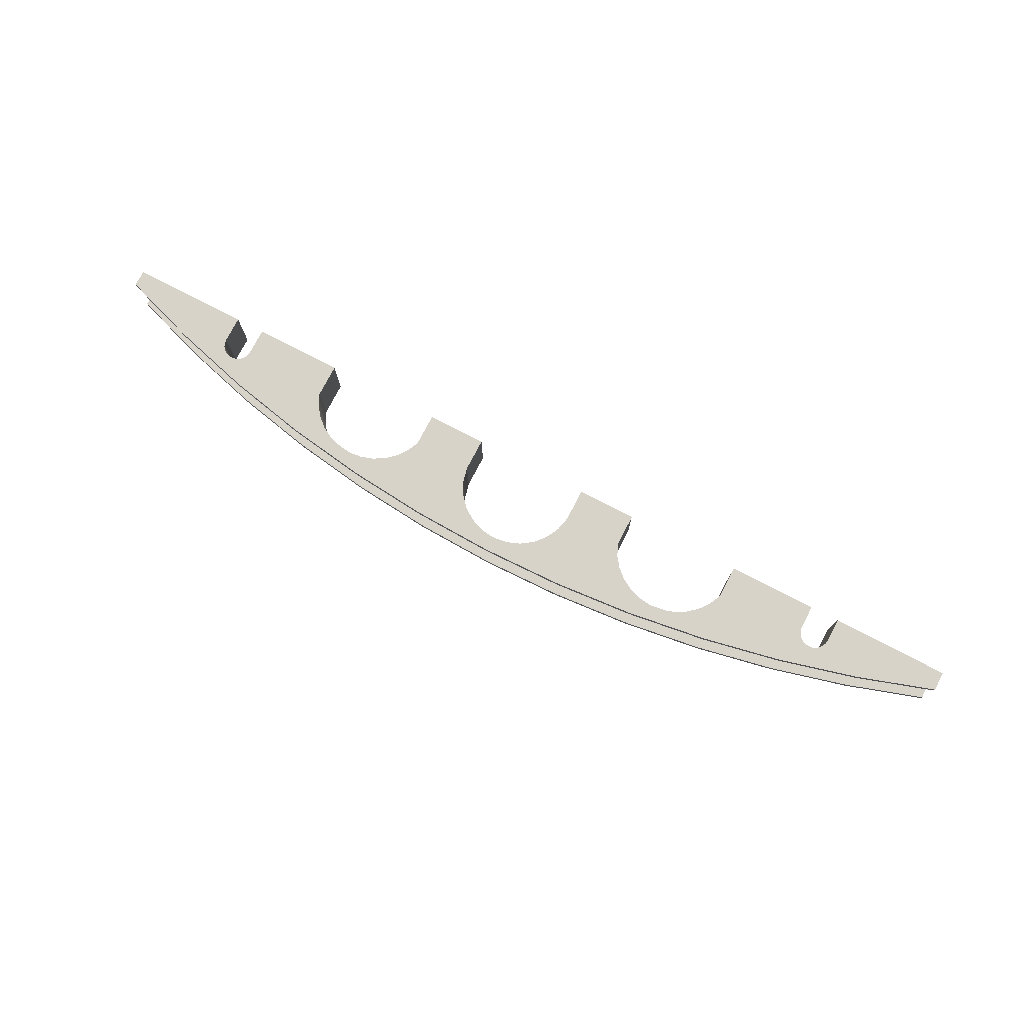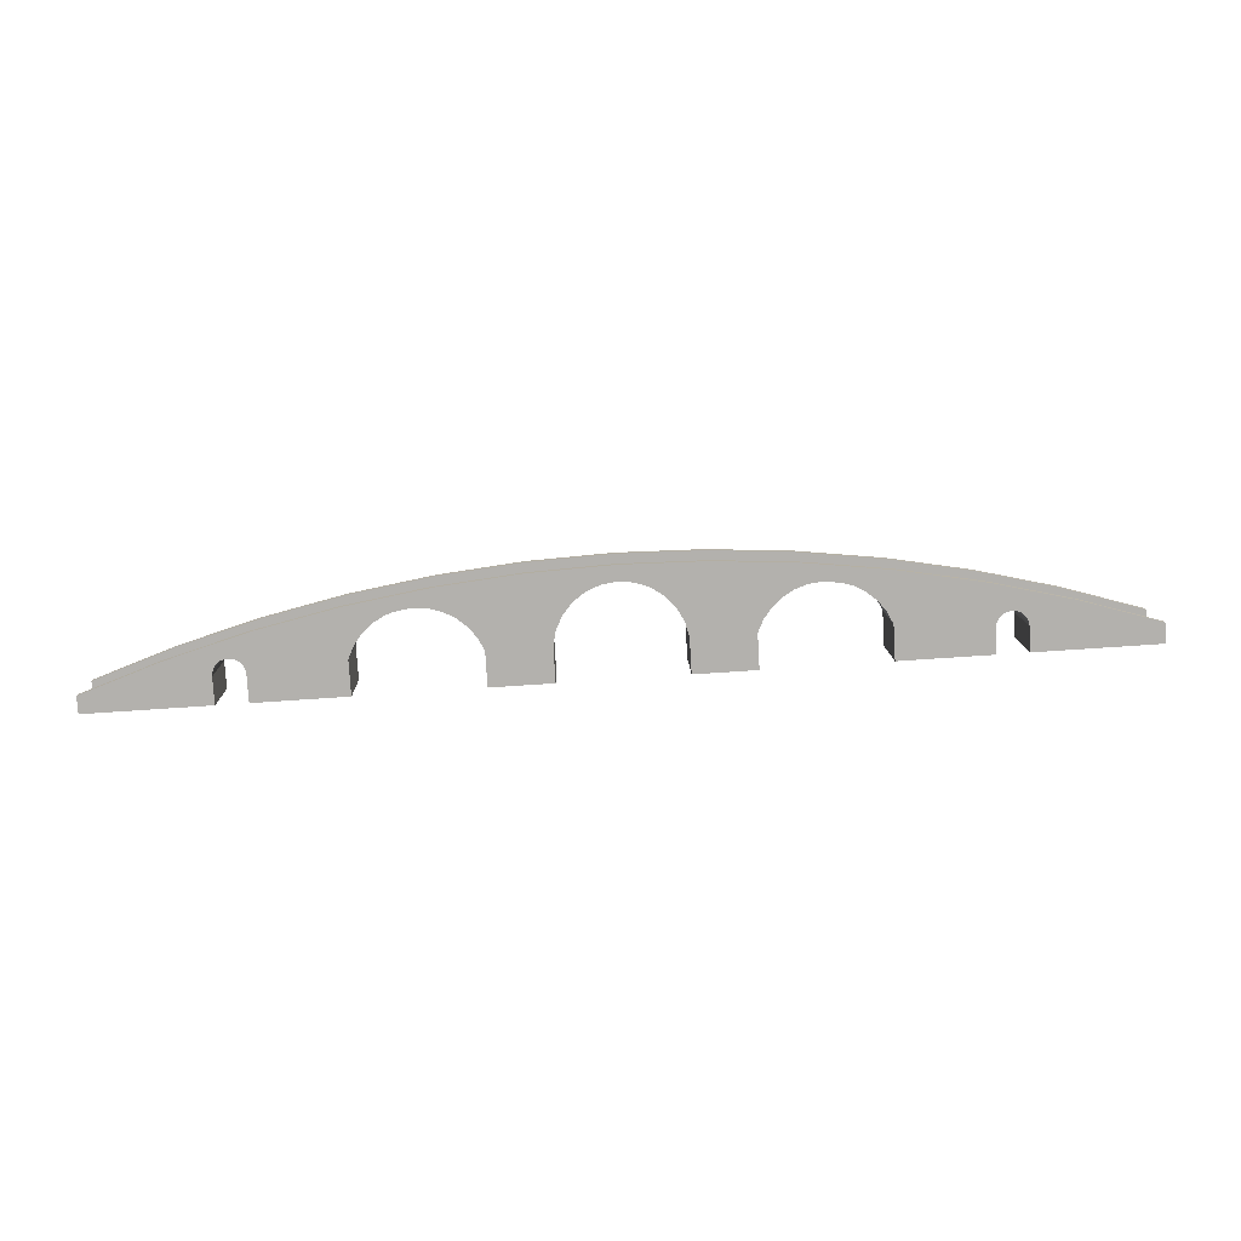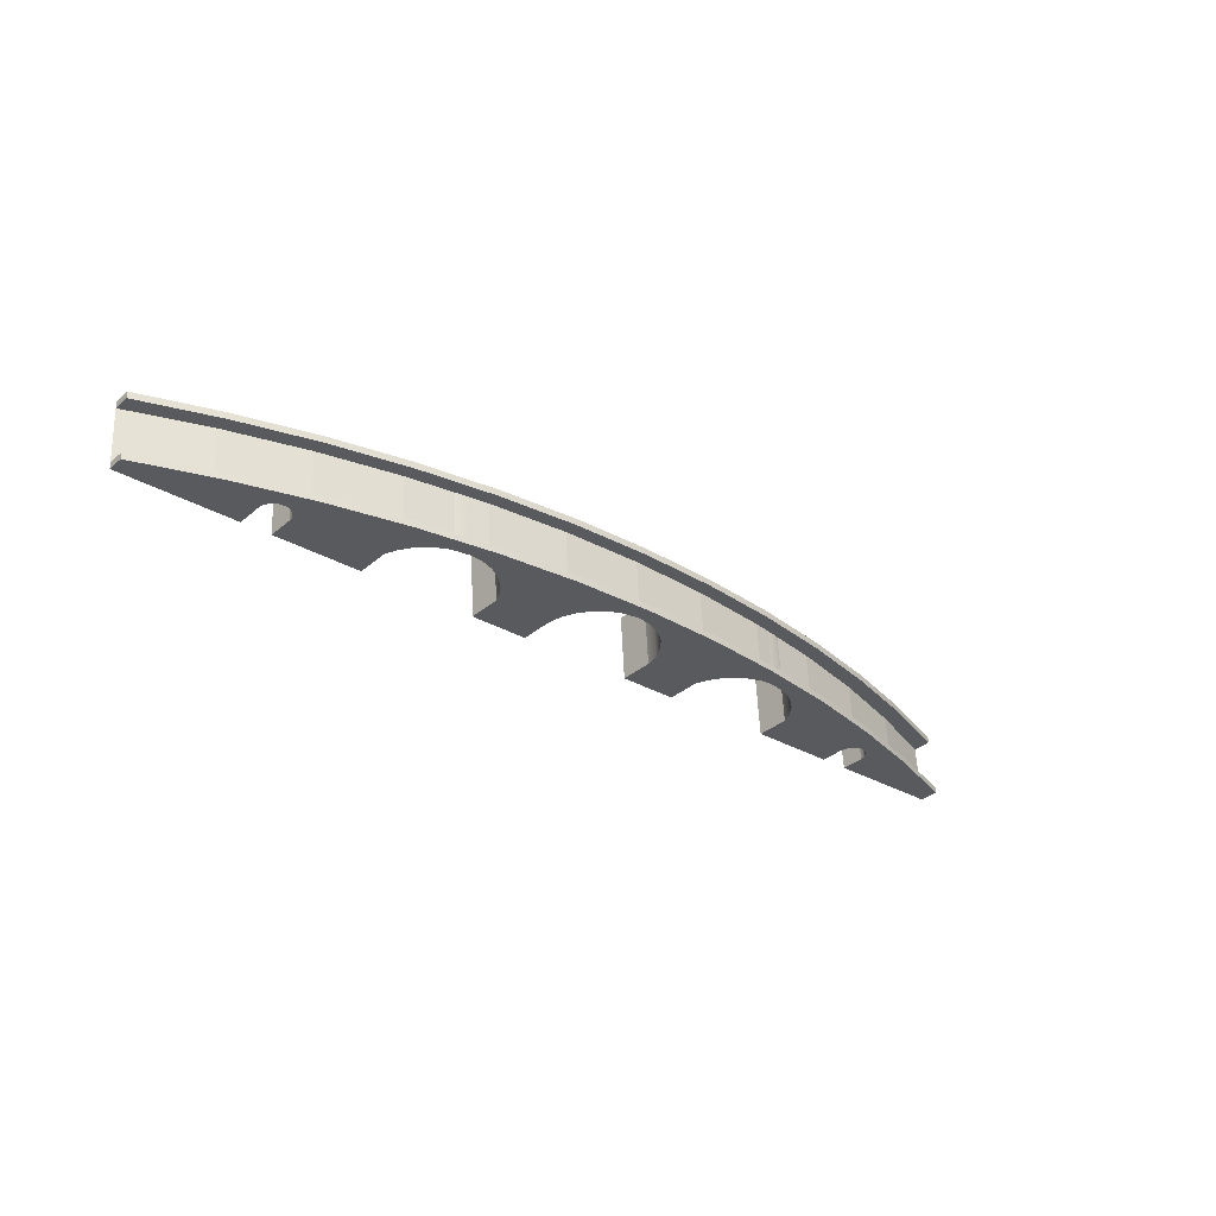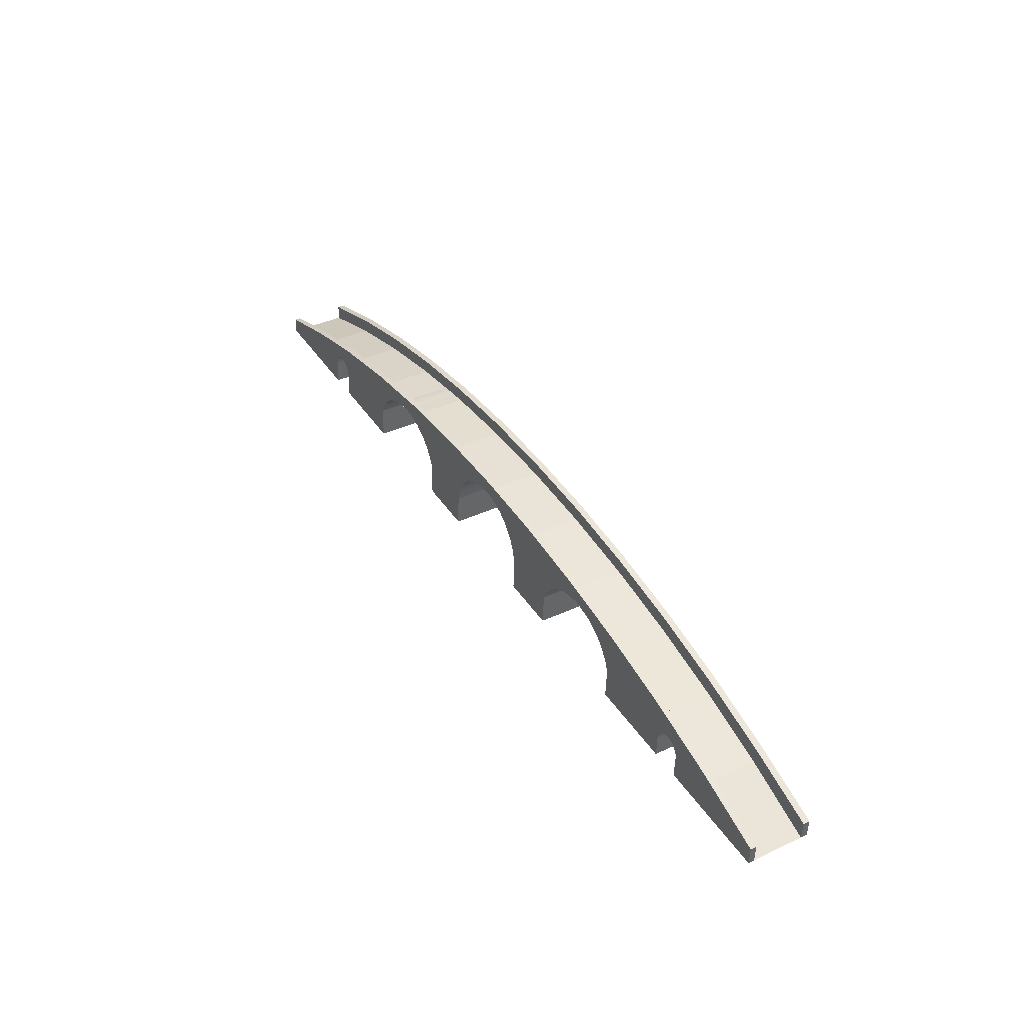
<metadata>
{"format":"obj","ext":"obj","renderer":"f3d","projection":"perspective","resolution":1024,"background":"white","views":[{"elev":79.1,"azim":-153.6,"up":"+Z"},{"elev":-76.7,"azim":-177.7,"up":"+Z"},{"elev":-31.5,"azim":137.4,"up":"+Z"},{"elev":42.7,"azim":-118.9,"up":"+Y"}]}
</metadata>
<code>
o 3d-model
v 102.4 -1.608 -13.13
v 74.37 -1.059 -12.37
v 74.59 9.28 -11.96
v 102.5 6.504 -12.81
v 102.7 7.708 -12.77
v 103.2 8.824 -12.74
v 72.92 12.97 -11.77
v 104 9.775 -12.72
v 104.9 10.5 -12.72
v 106.1 10.94 -12.73
v 107.3 11.08 -12.76
v 102.7 13.01 -12.56
v 108.5 10.89 -12.8
v 111.9 10.22 -12.92
v 109.6 10.41 -12.85
v 110.6 9.646 -12.9
v 111.3 8.665 -12.96
v 111.7 7.531 -13.02
v 125.2 6.253 -13.42
v 111.9 6.321 -13.07
v 149 -2.524 -14.4
v 111.7 -1.791 -13.38
v 70.54 16.25 -11.58
v 100.8 13.57 -12.49
v 93.38 15.32 -12.22
v 76.04 19.4 -11.6
v 67.55 18.98 -11.4
v 64.06 21.03 -11.22
v 74.8 19.62 -11.56
v 61.42 21.93 -11.12
v -18.94 0.7729 -9.821
v -37.6 1.139 -9.312
v -37.38 11.48 -8.911
v -18.72 11.11 -9.42
v -39.04 15.17 -8.722
v -17.59 15.54 -9.275
v -41.42 18.45 -8.53
v -15.43 19.57 -9.174
v -44.42 21.17 -8.343
v -12.36 22.95 -9.122
v -47.91 23.23 -8.17
v -51.75 24.53 -8.017
v -8.56 25.5 -9.123
v -55.77 25.03 -7.891
v -50.52 25.72 -8.002
v -37.07 26.68 -8.321
v -4.26 27.05 -9.176
v -25.14 27.53 -8.604
v 0.2871 27.51 -9.278
v -18.38 27.6 -8.78
v 0.2929 27.8 -9.267
v -111.5 9.1 13.67
v -111.7 1.791 13.38
v -112.2 2.604 -7.277
v -112.1 9.913 -6.993
v -51.2 23.72 12.64
v -55.22 24.21 12.77
v 112.3 6.718 7.643
v 111.8 7.852 7.7
v 112.4 5.508 7.592
v 18.6 10.38 -10.44
v 19.15 9.565 10.22
v 18.21 14.03 10.42
v 17.66 14.85 -10.24
v 18.94 -0.7729 9.821
v 18.39 0.04033 -10.84
v -111.9 11.12 -6.951
v -111.4 10.3 13.71
v -111.4 12.23 -6.92
v -110.9 11.42 13.74
v 71.09 15.44 9.077
v 68.09 18.16 9.264
v 39.08 13.64 -10.85
v 39.62 12.82 9.808
v 37.81 9.199 9.714
v 37.26 10.01 -10.95
v 41.59 16.82 -10.79
v 42.14 16.01 9.867
v -149.6 3.337 -6.26
v -125.4 11.17 -6.593
v -112 14.62 -6.811
v -110.7 13.18 -6.903
v -109.7 13.91 -6.9
v -108.5 14.35 -6.913
v -107.3 14.48 -6.94
v -72.89 15.84 -7.799
v -106.1 14.3 -6.979
v -105 13.81 -7.028
v -104.1 13.05 -7.083
v -74.71 12.21 -7.894
v -103.3 12.07 -7.14
v -102.9 10.94 -7.197
v -102.8 9.73 -7.248
v -74.92 1.872 -8.295
v -102.9 2.421 -7.532
v -102.6 17.04 -6.964
v -70.38 19.02 -7.74
v -100.7 17.53 -6.995
v -93.23 18.98 -7.136
v -75.74 22.38 -7.466
v -67.27 21.62 -7.72
v -63.7 23.54 -7.739
v -74.49 22.55 -7.492
v -61.03 24.33 -7.779
v 64.6 20.22 9.438
v 60.77 21.52 9.59
v 60.22 22.33 -11.07
v -124.8 10.37 14.07
v -72.35 15.02 12.86
v -74.16 11.4 12.77
v -69.83 18.2 12.92
v 0.8411 27.02 11.39
v -24.6 26.75 12.06
v -63.15 22.73 12.92
v -66.72 20.81 12.94
v 52.7 21.68 9.81
v 48.82 20.53 9.868
v 48.27 21.34 -10.79
v 52.16 22.49 -10.85
v 111.1 8.833 7.757
v -102.4 1.608 13.13
v -74.37 1.059 12.37
v -102.2 8.917 13.41
v -102.3 10.13 13.46
v -102.8 11.26 13.52
v -103.5 12.24 13.58
v -104.5 13 13.63
v -105.6 13.49 13.68
v -106.8 13.67 13.72
v -100.2 16.73 13.67
v -108 13.54 13.75
v -109.1 13.09 13.76
v -110.1 12.37 13.76
v -149 2.524 14.4
v -75.2 21.6 13.2
v -60.28 23.58 12.88
v 112.2 -2.604 7.277
v 149.6 -3.337 6.26
v 125.7 5.452 7.238
v 110.2 9.593 7.812
v 109 10.08 7.861
v 101.3 12.78 8.171
v 107.8 10.26 7.9
v 73.47 12.16 8.885
v 76.59 18.62 9.057
v 61.77 21.18 9.55
v 106.6 10.13 7.927
v 105.5 9.684 7.94
v 104.5 8.962 7.937
v 103.8 8.011 7.92
v 75.13 8.466 8.696
v 103.3 6.895 7.889
v 103.1 5.691 7.846
v 102.9 -2.421 7.532
v 74.92 -1.872 8.295
v 56.74 22.01 9.716
v 57.42 21.93 9.695
v 51.53 22.95 9.891
v 9.591 24.34 11.06
v 13.28 21.65 10.85
v 45.24 18.61 9.887
v 16.21 18.14 10.64
v 37.6 -1.139 9.312
v 26.25 25.75 10.67
v 5.358 26.06 11.24
v 0.8344 26.7 11.38
v -3.713 26.23 11.48
v -8.013 24.68 11.54
v -49.98 24.94 12.66
v -11.81 22.14 11.54
v -47.36 22.42 12.49
v -43.87 20.36 12.32
v -14.88 18.75 11.49
v -40.88 17.64 12.13
v -17.05 14.73 11.38
v -38.5 14.36 11.94
v -18.17 10.3 11.24
v -36.84 10.66 11.75
v -37.05 0.326 11.35
v -18.39 -0.04033 10.84
v -55.9 24.16 12.79
v 149.7 1.789 6.459
v 125.8 10.29 7.427
v 101.4 17.39 8.352
v 76.64 23.07 9.231
v 51.6 27.3 10.06
v -49.73 29.58 12.83
v -74.93 26.48 13.38
v -99.92 21.92 13.86
v -124.6 15.93 14.28
v -148.9 8.513 14.63
v 26.37 30.07 10.84
v -24.39 31.22 12.23
v 1.007 31.38 11.56
v 44.7 19.42 -10.77
v 56.2 22.83 -10.94
v 9.044 25.15 -9.603
v 12.73 22.46 -9.807
v -59.26 23.88 12.86
v -59.81 24.69 -7.797
v 15.66 18.96 -10.02
v 37.05 -0.326 -11.35
v 50.98 23.73 -10.77
v 37.58 25.21 -10.36
v 4.811 26.87 -9.423
v 25.7 26.53 -9.99
v 18.94 26.87 -9.798
v -149.4 9.326 -6.027
v -125.1 16.73 -6.379
v -100.5 22.71 -6.798
v -75.48 27.26 -7.281
v -50.27 30.35 -7.827
v 51.05 28.07 -10.6
v 25.82 30.84 -9.823
v -24.93 31.99 -8.434
v 0.4587 32.15 -9.1
v 76.08 23.85 -11.43
v 100.8 18.18 -12.31
v 125.2 11.09 -13.23
v 149.1 2.602 -14.2
v -149.1 2.606 12.31
v -149.5 3.26 -4.303
v 149.5 -3.255 4.171
v 149.1 -2.601 -12.44
v 51.03 23.65 -8.814
v 76.09 19.33 -9.648
v -100.4 22.64 -4.842
v -125.1 16.65 -4.423
v -100.2 16.82 11.58
v -75.25 21.68 11.11
v 101.3 17.47 6.263
v 125.7 10.37 5.338
v -124.9 10.45 11.98
v -148.9 8.595 12.54
v -50.22 30.28 -5.87
v -75.43 27.18 -5.325
v -24.88 31.91 -6.478
v 149.2 2.526 -12.25
v -149.4 9.249 -4.071
v -125.3 11.09 -4.636
v -100.7 17.45 -5.039
v -49.78 29.66 10.75
v -24.44 31.3 10.14
v 0.5106 32.07 -7.144
v -124.7 16.01 12.19
v -99.97 22.01 11.77
v -75.69 22.31 -5.51
v -50.47 25.64 -6.046
v 100.8 13.49 -10.53
v 125.3 11.01 -11.28
v 100.9 18.1 -10.35
v 25.87 30.77 -7.867
v 149.6 1.872 4.37
v -50.03 25.02 10.57
v -24.65 26.83 9.969
v -74.99 26.56 11.29
v 76.14 23.77 -9.474
v 51.1 28 -8.645
v 125.6 5.534 5.149
v 101.3 12.86 6.082
v 76.54 18.7 6.968
v 76.58 23.15 7.142
v 51.47 23.03 7.803
v 26.19 25.84 8.583
v 51.55 27.38 7.972
v 0.7857 27.11 9.306
v 26.31 30.16 8.75
v 0.9518 31.46 9.473
v -25.09 27.45 -6.647
v 0.3448 27.72 -7.311
v 25.75 26.45 -8.034
v 125.2 6.176 -11.47
f 2 4 1
f 5 3 6
f 6 7 8
f 9 7 10
f 10 12 11
f 13 12 14
f 15 14 16
f 17 14 18
f 18 19 20
f 19 22 20
f 7 24 12
f 25 23 26
f 26 27 28
f 29 28 30
f 32 34 31
f 33 36 34
f 35 38 36
f 38 39 40
f 40 41 42
f 43 42 44
f 44 46 43
f 43 48 47
f 47 50 49
f 49 50 51
f 53 55 52
f 56 44 42
f 58 17 18
f 60 18 20
f 62 64 61
f 62 66 65
f 68 55 67
f 70 67 69
f 72 23 71
f 74 76 73
f 77 74 73
f 54 80 55
f 67 80 81
f 69 81 82
f 83 81 84
f 85 81 86
f 87 86 88
f 89 86 90
f 91 90 92
f 93 90 94
f 93 94 95
f 86 96 97
f 96 99 97
f 97 100 101
f 101 103 102
f 102 103 104
f 106 28 105
f 81 108 96
f 96 108 98
f 86 110 90
f 111 86 97
f 112 48 113
f 114 101 102
f 117 119 116
f 17 120 16
f 122 123 121
f 124 110 125
f 125 109 126
f 127 109 128
f 128 130 129
f 131 130 132
f 132 108 133
f 70 108 68
f 52 108 53
f 53 108 134
f 109 135 130
f 135 115 114
f 135 114 136
f 137 139 60
f 58 139 59
f 120 139 140
f 141 139 142
f 143 142 144
f 144 145 71
f 72 145 105
f 105 145 146
f 147 144 148
f 149 144 150
f 150 151 152
f 153 151 154
f 154 151 155
f 156 158 159
f 116 159 160
f 117 160 161
f 161 162 78
f 162 74 78
f 75 63 62
f 75 65 163
f 159 164 165
f 165 112 166
f 112 167 166
f 168 113 169
f 169 56 168
f 168 171 170
f 170 172 173
f 173 174 175
f 175 176 177
f 177 178 179
f 177 179 180
f 169 181 57
f 178 32 179
f 122 90 110
f 172 37 174
f 25 142 24
f 35 174 37
f 168 40 43
f 139 182 183
f 142 183 184
f 145 184 185
f 158 185 164
f 164 186 112
f 112 187 113
f 187 169 113
f 135 188 189
f 130 189 190
f 108 190 191
f 108 191 134
f 186 193 187
f 193 192 194
f 180 34 177
f 78 195 161
f 117 195 118
f 123 95 121
f 153 1 4
f 152 4 5
f 138 19 139
f 116 196 156
f 106 196 107
f 99 130 100
f 103 169 44
f 44 169 45
f 80 79 108
f 124 91 92
f 93 124 92
f 160 197 198
f 38 175 36
f 170 38 40
f 114 200 199
f 201 160 198
f 64 162 201
f 111 101 115
f 127 89 126
f 91 126 89
f 164 51 112
f 143 13 141
f 140 13 15
f 120 15 16
f 66 76 202
f 76 64 73
f 73 201 77
f 195 201 198
f 118 198 119
f 119 197 196
f 196 204 203
f 197 206 204
f 205 207 206
f 207 49 51
f 149 9 148
f 148 10 147
f 143 10 11
f 75 202 76
f 151 2 155
f 144 23 7
f 3 144 7
f 175 34 36
f 171 42 41
f 204 158 203
f 178 35 33
f 82 70 69
f 133 83 132
f 132 84 131
f 80 208 209
f 81 209 96
f 96 210 98
f 99 210 100
f 100 211 103
f 44 211 45
f 45 212 46
f 48 212 50
f 51 212 213
f 213 215 214
f 214 215 216
f 207 213 206
f 204 213 217
f 203 217 196
f 29 217 26
f 217 25 26
f 24 218 12
f 218 14 12
f 19 219 220
f 19 220 21
f 26 158 145
f 158 196 203
f 196 26 29
f 158 206 164
f 46 169 48
f 221 108 222
f 222 108 79
f 98 108 130
f 131 85 129
f 128 85 87
f 128 88 127
f 60 22 137
f 19 223 21
f 21 223 224
f 150 5 6
f 8 150 6
f 57 200 44
f 12 139 14
f 14 139 19
f 139 24 142
f 48 169 113
f 169 100 135
f 207 164 206
f 100 130 135
f 50 112 51
f 171 39 172
f 166 205 165
f 165 197 159
f 72 28 27
f 168 47 167
f 167 49 166
f 142 26 145
f 225 196 203
f 29 226 26
f 228 210 227
f 130 230 229
f 183 231 232
f 134 233 221
f 134 234 191
f 236 212 235
f 237 212 215
f 66 163 202
f 238 21 224
f 222 208 239
f 240 81 80
f 96 241 98
f 193 242 243
f 237 216 244
f 190 246 189
f 247 103 100
f 44 248 45
f 226 25 26
f 25 249 24
f 250 218 219
f 252 216 214
f 182 232 253
f 169 255 254
f 188 242 187
f 257 213 217
f 251 217 218
f 259 253 232
f 260 232 231
f 261 231 262
f 263 262 264
f 264 265 266
f 266 242 255
f 242 254 255
f 230 256 246
f 229 246 245
f 233 245 234
f 233 234 221
f 265 243 242
f 243 267 268
f 192 265 186
f 108 229 233
f 269 50 48
f 50 270 51
f 248 46 45
f 46 269 48
f 270 207 51
f 207 271 206
f 135 254 230
f 32 180 31
f 255 112 266
f 145 260 261
f 142 259 260
f 164 263 264
f 272 21 19
f 271 204 206
f 204 225 203
f 194 267 192
f 227 211 236
f 241 99 98
f 99 247 100
f 238 219 220
f 185 231 184
f 228 208 209
f 189 256 188
f 186 262 185
f 240 239 228
f 241 228 227
f 247 227 236
f 248 236 269
f 269 235 270
f 270 252 258
f 252 237 244
f 271 258 257
f 225 257 226
f 226 251 249
f 249 250 272
f 272 238 224
f 258 214 213
f 139 223 259
f 138 253 223
f 191 245 190
f 193 268 194
f 158 261 263
f 112 264 266
f 79 240 80
f 249 12 24
f 14 272 19
f 2 3 4
f 5 4 3
f 6 3 7
f 9 8 7
f 10 7 12
f 13 11 12
f 15 13 14
f 17 16 14
f 18 14 19
f 19 21 22
f 7 23 24
f 25 24 23
f 26 23 27
f 29 26 28
f 32 33 34
f 33 35 36
f 35 37 38
f 38 37 39
f 40 39 41
f 43 40 42
f 44 45 46
f 43 46 48
f 47 48 50
f 53 54 55
f 56 57 44
f 58 59 17
f 60 58 18
f 62 63 64
f 62 61 66
f 68 52 55
f 70 68 67
f 72 27 23
f 74 75 76
f 77 78 74
f 54 79 80
f 67 55 80
f 69 67 81
f 83 82 81
f 85 84 81
f 87 85 86
f 89 88 86
f 91 89 90
f 93 92 90
f 86 81 96
f 96 98 99
f 97 99 100
f 101 100 103
f 106 107 28
f 81 80 108
f 86 109 110
f 111 109 86
f 114 115 101
f 117 118 119
f 17 59 120
f 122 110 123
f 124 123 110
f 125 110 109
f 127 126 109
f 128 109 130
f 131 129 130
f 132 130 108
f 70 133 108
f 52 68 108
f 109 111 135
f 135 111 115
f 137 138 139
f 58 60 139
f 120 59 139
f 141 140 139
f 143 141 142
f 144 142 145
f 72 71 145
f 147 143 144
f 149 148 144
f 150 144 151
f 153 152 151
f 156 157 158
f 116 156 159
f 117 116 160
f 161 160 162
f 162 63 74
f 75 74 63
f 75 62 65
f 159 158 164
f 165 164 112
f 112 113 167
f 168 167 113
f 169 57 56
f 168 56 171
f 170 171 172
f 173 172 174
f 175 174 176
f 177 176 178
f 178 33 32
f 122 94 90
f 172 39 37
f 25 26 142
f 35 176 174
f 168 170 40
f 139 138 182
f 142 139 183
f 145 142 184
f 158 145 185
f 164 185 186
f 112 186 187
f 187 188 169
f 135 169 188
f 130 135 189
f 108 130 190
f 186 192 193
f 180 31 34
f 78 77 195
f 117 161 195
f 123 93 95
f 153 154 1
f 152 153 4
f 116 119 196
f 106 156 196
f 99 98 130
f 103 100 169
f 124 125 91
f 93 123 124
f 160 159 197
f 38 173 175
f 170 173 38
f 114 102 200
f 201 162 160
f 64 63 162
f 111 97 101
f 127 88 89
f 91 125 126
f 143 11 13
f 140 141 13
f 120 140 15
f 66 61 76
f 76 61 64
f 73 64 201
f 195 77 201
f 118 195 198
f 119 198 197
f 196 197 204
f 197 205 206
f 205 49 207
f 149 8 9
f 148 9 10
f 143 147 10
f 75 163 202
f 151 3 2
f 144 71 23
f 3 151 144
f 175 177 34
f 171 56 42
f 204 206 158
f 178 176 35
f 82 133 70
f 133 82 83
f 132 83 84
f 80 79 208
f 81 80 209
f 96 209 210
f 99 98 210
f 100 210 211
f 44 103 211
f 45 211 212
f 48 46 212
f 51 50 212
f 213 212 215
f 207 51 213
f 204 206 213
f 203 204 217
f 29 196 217
f 217 218 25
f 24 25 218
f 218 219 14
f 19 14 219
f 158 26 196
f 46 45 169
f 221 134 108
f 131 84 85
f 128 129 85
f 128 87 88
f 60 20 22
f 19 138 223
f 150 152 5
f 8 149 150
f 57 199 200
f 12 24 139
f 207 51 164
f 50 48 112
f 171 41 39
f 166 49 205
f 165 205 197
f 72 105 28
f 168 43 47
f 167 47 49
f 225 226 196
f 29 196 226
f 228 209 210
f 130 135 230
f 183 184 231
f 134 108 233
f 134 221 234
f 236 211 212
f 237 235 212
f 66 65 163
f 238 220 21
f 222 79 208
f 240 241 81
f 96 81 241
f 193 187 242
f 237 215 216
f 190 245 246
f 247 248 103
f 44 103 248
f 226 249 25
f 250 251 218
f 252 244 216
f 182 183 232
f 169 113 255
f 188 256 242
f 257 258 213
f 251 257 217
f 259 223 253
f 260 259 232
f 261 260 231
f 263 261 262
f 264 262 265
f 266 265 242
f 242 256 254
f 230 254 256
f 229 230 246
f 233 229 245
f 265 267 243
f 192 267 265
f 108 130 229
f 269 270 50
f 248 269 46
f 270 271 207
f 135 169 254
f 32 179 180
f 255 113 112
f 145 142 260
f 142 139 259
f 164 158 263
f 272 224 21
f 271 225 204
f 194 268 267
f 227 210 211
f 241 247 99
f 238 250 219
f 185 262 231
f 228 239 208
f 189 246 256
f 186 265 262
f 240 222 239
f 241 240 228
f 247 241 227
f 248 247 236
f 269 236 235
f 270 235 252
f 252 235 237
f 271 270 258
f 225 271 257
f 226 257 251
f 249 251 250
f 272 250 238
f 258 252 214
f 139 138 223
f 138 182 253
f 191 234 245
f 193 243 268
f 158 145 261
f 112 164 264
f 79 222 240
f 249 272 12
f 14 12 272

</code>
